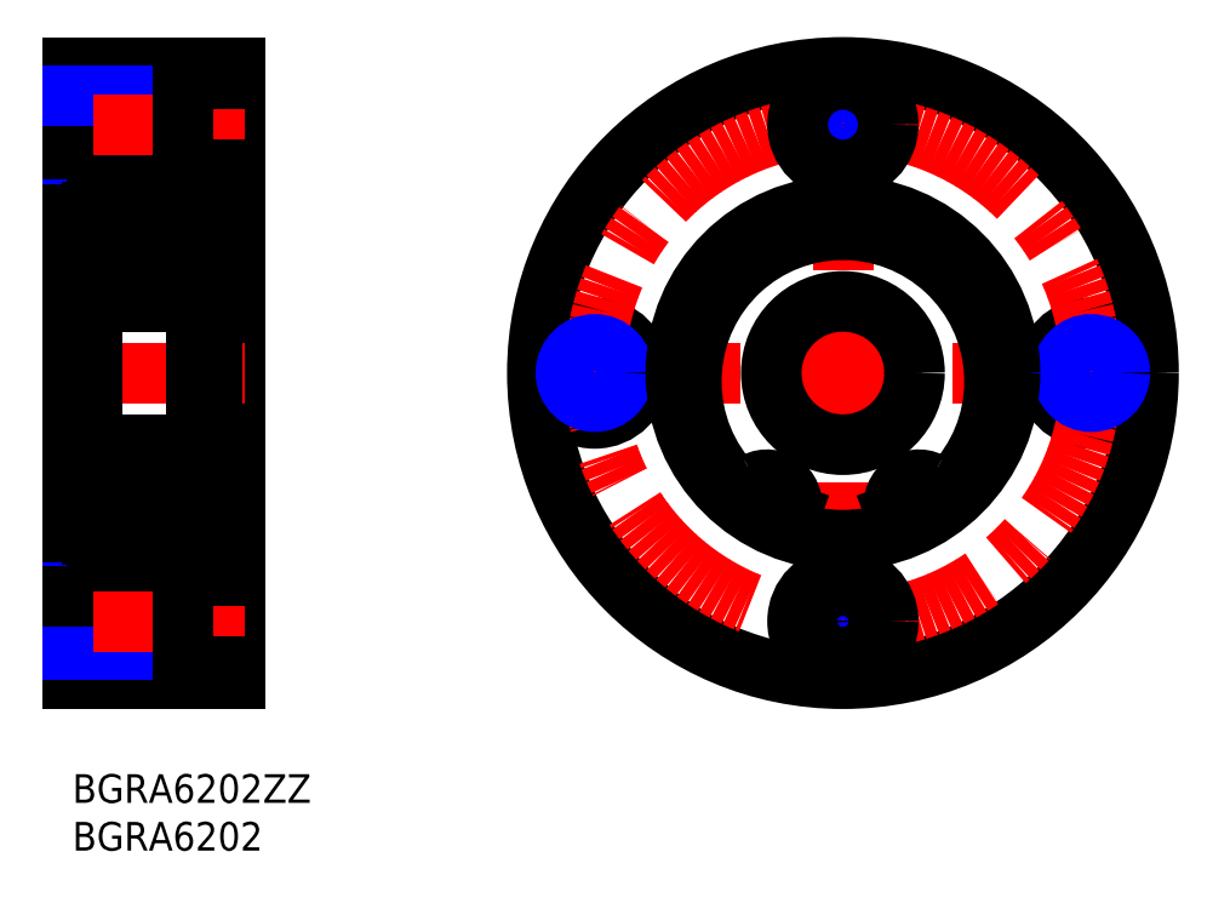
<metadata>
{"format":"dxf","ext":"dxf","renderer":"ezdxf+matplotlib","layout":"modelspace","background":"white","min_lineweight":24,"dpi":150}
</metadata>
<code>
0
SECTION
2
ENTITIES
0
INSERT
8
MSM_CONTINUOUS
2
*U4
10
0
20
0
30
0
0
INSERT
8
MSM_CONTINUOUS
2
*U5
10
0
20
0
30
0
0
LINE
8
MSM_CENTER
10
47.68
20
42
30
0
11
113.7
21
42
31
0
0
LINE
8
MSM_CONTINUOUS
10
1.07e-14
20
74
30
0
11
-1.03e-13
21
10
31
0
0
LINE
8
MSM_CONTINUOUS
10
17
20
74
30
0
11
17
21
10
31
0
0
LINE
8
MSM_CONTINUOUS
10
17
20
10
30
0
11
1.07e-14
21
10
31
0
0
LINE
8
MSM_CONTINUOUS
10
11.6
20
13.4
30
0
11
1.07e-14
21
13.4
31
0
0
LINE
8
MSM_NARROW
10
11.6
20
13
30
0
11
1.07e-14
21
13
31
0
0
LINE
8
MSM_NARROW
10
11.6
20
19
30
0
11
1.07e-14
21
19
31
0
0
LINE
8
MSM_CONTINUOUS
10
11.6
20
18.6
30
0
11
1.07e-14
21
18.6
31
0
0
LINE
8
MSM_CENTER
10
18
20
16
30
0
11
-1
21
16
31
0
0
LINE
8
MSM_CENTER
10
18
20
42
30
0
11
-1
21
42
31
0
0
LINE
8
MSM_CONTINUOUS
10
2
20
27.5
30
0
11
1.07e-14
21
27.5
31
0
0
LINE
8
MSM_CONTINUOUS
10
11.6
20
11.25
30
0
11
11.6
21
20.75
31
0
0
LINE
8
MSM_CONTINUOUS
10
17
20
11.25
30
0
11
11.6
21
11.25
31
0
0
LINE
8
MSM_CONTINUOUS
10
17
20
20.75
30
0
11
11.6
21
20.75
31
0
0
LINE
8
MSM_CONTINUOUS
10
17
20
74
30
0
11
1.07e-14
21
74
31
0
0
LINE
8
MSM_NARROW
10
11.6
20
65
30
0
11
1.07e-14
21
65
31
0
0
LINE
8
MSM_CONTINUOUS
10
11.6
20
65.4
30
0
11
1.07e-14
21
65.4
31
0
0
LINE
8
MSM_CONTINUOUS
10
11.6
20
70.6
30
0
11
1.07e-14
21
70.6
31
0
0
LINE
8
MSM_NARROW
10
11.6
20
71
30
0
11
1.07e-14
21
71
31
0
0
LINE
8
MSM_CENTER
10
18
20
68
30
0
11
-1
21
68
31
0
0
LINE
8
MSM_CONTINUOUS
10
2
20
56.5
30
0
11
1.07e-14
21
56.5
31
0
0
LINE
8
MSM_CONTINUOUS
10
11.6
20
72.75
30
0
11
11.6
21
63.25
31
0
0
LINE
8
MSM_CONTINUOUS
10
17
20
63.25
30
0
11
11.6
21
63.25
31
0
0
LINE
8
MSM_CONTINUOUS
10
17
20
72.75
30
0
11
11.6
21
72.75
31
0
0
LINE
8
MSM_CONTINUOUS
10
12.75
20
74
30
0
11
12.75
21
74
31
0
0
CIRCLE
8
MSM_CONTINUOUS
10
80.68
20
42
30
0
40
32
0
CIRCLE
8
MSM_CONTINUOUS
10
54.68
20
42
30
0
40
4.75
0
CIRCLE
8
MSM_CONTINUOUS
10
106.7
20
42
30
0
40
4.75
0
CIRCLE
8
MSM_CENTER
10
80.68
20
42
30
0
40
26
0
LINE
8
MSM_CENTER
10
80.68
20
75
30
0
11
80.68
21
9
31
0
0
CIRCLE
8
MSM_NARROW
10
80.68
20
16
30
0
40
3
0
CIRCLE
8
MSM_CONTINUOUS
10
80.68
20
16
30
0
40
4.75
0
CIRCLE
8
MSM_CONTINUOUS
10
54.68
20
42
30
0
40
2.6
0
CIRCLE
8
MSM_NARROW
10
54.68
20
42
30
0
40
3
0
CIRCLE
8
MSM_CONTINUOUS
10
80.68
20
16
30
0
40
2.6
0
CIRCLE
8
MSM_CONTINUOUS
10
106.7
20
42
30
0
40
2.6
0
CIRCLE
8
MSM_NARROW
10
106.7
20
42
30
0
40
3
0
CIRCLE
8
MSM_CONTINUOUS
10
80.68
20
68
30
0
40
2.6
0
CIRCLE
8
MSM_NARROW
10
80.68
20
68
30
0
40
3
0
CIRCLE
8
MSM_CONTINUOUS
10
80.68
20
68
30
0
40
4.75
0
LINE
8
MSM_CONTINUOUS
10
13
20
23.5
30
0
11
13
21
60.5
31
0
0
LINE
8
MSM_CONTINUOUS
10
17
20
24.5
30
0
11
14.65
21
24.5
31
0
0
LINE
8
MSM_CONTINUOUS
10
17
20
59.5
30
0
11
14.65
21
59.5
31
0
0
CIRCLE
8
MSM_CONTINUOUS
10
80.68
20
42
30
0
40
7.5
0
LINE
8
MSM_CONTINUOUS
10
2.6
20
34.5
30
0
11
12.4
21
34.5
31
0
0
LINE
8
MSM_CONTINUOUS
10
2.6
20
24.5
30
0
11
13
21
24.5
31
0
0
LINE
8
MSM_CONTINUOUS
10
11.03
20
27.55
30
0
11
10.01
21
27.55
31
0
0
LINE
8
MSM_CONTINUOUS
10
11.06
20
31.45
30
0
11
10.01
21
31.45
31
0
0
LINE
8
MSM_CONTINUOUS
10
2.6
20
59.5
30
0
11
13
21
59.5
31
0
0
LINE
8
MSM_CONTINUOUS
10
11.03
20
56.45
30
0
11
10.01
21
56.45
31
0
0
LINE
8
MSM_CONTINUOUS
10
2.6
20
49.5
30
0
11
12.4
21
49.5
31
0
0
LINE
8
MSM_CONTINUOUS
10
11.06
20
52.55
30
0
11
10.01
21
52.55
31
0
0
LINE
8
MSM_CONTINUOUS
10
2
20
25.1
30
0
11
2
21
58.9
31
0
0
CIRCLE
8
MSM_CONTINUOUS
10
7.5
20
29.5
30
0
40
3.175
0
LINE
8
MSM_CONTINUOUS
10
3.742
20
27.9
30
0
11
2.642
21
29
31
0
0
LINE
8
MSM_CONTINUOUS
10
3.442
20
27.78
30
0
11
2.342
21
28.88
31
0
0
LINE
8
MSM_CONTINUOUS
10
2.2
20
26.55
30
0
11
2.5
21
26.55
31
0
0
ARC
8
MSM_CONTINUOUS
10
2.2
20
26.35
30
0
40
0.2
50
90
51
180
0
LINE
8
MSM_CONTINUOUS
10
3.686
20
26.4
30
0
11
3.772
21
27.37
31
0
0
LINE
8
MSM_CONTINUOUS
10
3.392
20
26.43
30
0
11
3.442
21
27.78
31
0
0
ARC
8
MSM_CONTINUOUS
10
2.746
20
26.72
30
0
40
0.3
50
125
51
215.1
0
LINE
8
MSM_CONTINUOUS
10
2.991
20
26.9
30
0
11
2.746
21
26.72
31
0
0
ARC
8
MSM_CONTINUOUS
10
3.188
20
26.44
30
0
40
0.5
50
215.1
51
354.9
0
ARC
8
MSM_CONTINUOUS
10
3.192
20
26.43
30
0
40
0.2
50
215.1
51
357.9
0
LINE
8
MSM_CONTINUOUS
10
2.746
20
26.72
30
0
11
3.028
21
26.32
31
0
0
LINE
8
MSM_CONTINUOUS
10
2.5
20
26.55
30
0
11
2.779
21
26.15
31
0
0
LINE
8
MSM_CONTINUOUS
10
2.819
20
27.14
30
0
11
2.574
21
26.97
31
0
0
LINE
8
MSM_CONTINUOUS
10
2.819
20
27.14
30
0
11
2.991
21
26.9
31
0
0
ARC
8
MSM_CONTINUOUS
10
3.971
20
27.35
30
0
40
0.2
50
90
51
174.9
0
LINE
8
MSM_CONTINUOUS
10
3.971
20
27.55
30
0
11
4.994
21
27.55
31
0
0
LINE
8
MSM_CONTINUOUS
10
3.742
20
27.03
30
0
11
3.742
21
27.9
31
0
0
LINE
8
MSM_CONTINUOUS
10
2.2
20
32.15
30
0
11
2.6
21
32.15
31
0
0
ARC
8
MSM_CONTINUOUS
10
2.2
20
32.35
30
0
40
0.2
50
180
51
270
0
LINE
8
MSM_CONTINUOUS
10
2.342
20
28.88
30
0
11
2.342
21
31.55
31
0
0
LINE
8
MSM_CONTINUOUS
10
2.642
20
29
30
0
11
2.642
21
31.55
31
0
0
LINE
8
MSM_CONTINUOUS
10
3.434
20
32.47
30
0
11
3.757
21
31.58
31
0
0
ARC
8
MSM_CONTINUOUS
10
3.246
20
32.4
30
0
40
0.2
50
20.03
51
90
0
LINE
8
MSM_CONTINUOUS
10
3.071
20
32.6
30
0
11
3.246
21
32.6
31
0
0
ARC
8
MSM_CONTINUOUS
10
3.071
20
32.4
30
0
40
0.2
50
90
51
140
0
LINE
8
MSM_CONTINUOUS
10
2.6
20
32.15
30
0
11
2.918
21
32.53
31
0
0
ARC
8
MSM_CONTINUOUS
10
2.642
20
31.55
30
0
40
0.3
50
90
51
180
0
LINE
8
MSM_CONTINUOUS
10
2.642
20
31.85
30
0
11
3.162
21
31.85
31
0
0
LINE
8
MSM_CONTINUOUS
10
3.162
20
31.85
30
0
11
3.162
21
31.55
31
0
0
LINE
8
MSM_CONTINUOUS
10
3.162
20
31.55
30
0
11
2.642
21
31.55
31
0
0
ARC
8
MSM_CONTINUOUS
10
3.945
20
31.65
30
0
40
0.2
50
200
51
270
0
LINE
8
MSM_CONTINUOUS
10
3.945
20
31.45
30
0
11
4.994
21
31.45
31
0
0
LINE
8
MSM_CONTINUOUS
10
2
20
42
30
0
11
2
21
42
31
0
0
LINE
8
MSM_CONTINUOUS
10
2.642
20
55
30
0
11
2.642
21
52.45
31
0
0
LINE
8
MSM_CONTINUOUS
10
2.342
20
55.12
30
0
11
2.342
21
52.45
31
0
0
CIRCLE
8
MSM_CONTINUOUS
10
7.5
20
54.5
30
0
40
3.175
0
LINE
8
MSM_CONTINUOUS
10
2.2
20
51.85
30
0
11
2.6
21
51.85
31
0
0
ARC
8
MSM_CONTINUOUS
10
2.2
20
51.65
30
0
40
0.2
50
90
51
180
0
ARC
8
MSM_CONTINUOUS
10
3.071
20
51.6
30
0
40
0.2
50
220
51
270
0
ARC
8
MSM_CONTINUOUS
10
3.246
20
51.6
30
0
40
0.2
50
270
51
340
0
LINE
8
MSM_CONTINUOUS
10
3.071
20
51.4
30
0
11
3.246
21
51.4
31
0
0
LINE
8
MSM_CONTINUOUS
10
3.434
20
51.53
30
0
11
3.757
21
52.42
31
0
0
LINE
8
MSM_CONTINUOUS
10
3.162
20
52.45
30
0
11
2.642
21
52.45
31
0
0
LINE
8
MSM_CONTINUOUS
10
2.642
20
52.15
30
0
11
3.162
21
52.15
31
0
0
ARC
8
MSM_CONTINUOUS
10
2.642
20
52.45
30
0
40
0.3
50
180
51
270
0
LINE
8
MSM_CONTINUOUS
10
2.6
20
51.85
30
0
11
2.918
21
51.47
31
0
0
LINE
8
MSM_CONTINUOUS
10
3.162
20
52.15
30
0
11
3.162
21
52.45
31
0
0
LINE
8
MSM_CONTINUOUS
10
3.945
20
52.55
30
0
11
4.994
21
52.55
31
0
0
ARC
8
MSM_CONTINUOUS
10
3.945
20
52.35
30
0
40
0.2
50
90
51
160
0
ARC
8
MSM_CONTINUOUS
10
2.2
20
57.65
30
0
40
0.2
50
180
51
270
0
LINE
8
MSM_CONTINUOUS
10
3.392
20
57.57
30
0
11
3.442
21
56.22
31
0
0
LINE
8
MSM_CONTINUOUS
10
3.686
20
57.6
30
0
11
3.772
21
56.63
31
0
0
LINE
8
MSM_CONTINUOUS
10
2.746
20
57.28
30
0
11
3.028
21
57.68
31
0
0
LINE
8
MSM_CONTINUOUS
10
2.5
20
57.45
30
0
11
2.779
21
57.85
31
0
0
LINE
8
MSM_CONTINUOUS
10
2.2
20
57.45
30
0
11
2.5
21
57.45
31
0
0
LINE
8
MSM_CONTINUOUS
10
3.442
20
56.22
30
0
11
2.342
21
55.12
31
0
0
LINE
8
MSM_CONTINUOUS
10
3.742
20
56.1
30
0
11
2.642
21
55
31
0
0
LINE
8
MSM_CONTINUOUS
10
2.819
20
56.86
30
0
11
2.991
21
57.1
31
0
0
LINE
8
MSM_CONTINUOUS
10
2.991
20
57.1
30
0
11
2.746
21
57.28
31
0
0
LINE
8
MSM_CONTINUOUS
10
2.819
20
56.86
30
0
11
2.574
21
57.03
31
0
0
ARC
8
MSM_CONTINUOUS
10
2.746
20
57.28
30
0
40
0.3
50
144.9
51
235
0
LINE
8
MSM_CONTINUOUS
10
3.971
20
56.45
30
0
11
4.994
21
56.45
31
0
0
LINE
8
MSM_CONTINUOUS
10
3.742
20
56.97
30
0
11
3.742
21
56.1
31
0
0
ARC
8
MSM_CONTINUOUS
10
3.971
20
56.65
30
0
40
0.2
50
185.1
51
270
0
ARC
8
MSM_CONTINUOUS
10
3.188
20
57.56
30
0
40
0.5
50
5.065
51
144.9
0
ARC
8
MSM_CONTINUOUS
10
3.192
20
57.57
30
0
40
0.2
50
2.131
51
144.9
0
LINE
8
MSM_CONTINUOUS
10
11.56
20
27.78
30
0
11
12.66
21
28.88
31
0
0
LINE
8
MSM_CONTINUOUS
10
11.26
20
27.9
30
0
11
12.36
21
29
31
0
0
LINE
8
MSM_CONTINUOUS
10
12.01
20
26.9
30
0
11
12.25
21
26.72
31
0
0
ARC
8
MSM_CONTINUOUS
10
12.25
20
26.72
30
0
40
0.3
50
324.9
51
55.04
0
LINE
8
MSM_CONTINUOUS
10
11.61
20
26.43
30
0
11
11.56
21
27.78
31
0
0
LINE
8
MSM_CONTINUOUS
10
11.31
20
26.4
30
0
11
11.23
21
27.37
31
0
0
LINE
8
MSM_CONTINUOUS
10
12.5
20
26.55
30
0
11
12.22
21
26.15
31
0
0
ARC
8
MSM_CONTINUOUS
10
11.81
20
26.44
30
0
40
0.5
50
185.1
51
324.9
0
LINE
8
MSM_CONTINUOUS
10
12.25
20
26.72
30
0
11
11.97
21
26.32
31
0
0
ARC
8
MSM_CONTINUOUS
10
11.81
20
26.43
30
0
40
0.2
50
182.1
51
324.9
0
LINE
8
MSM_CONTINUOUS
10
12.8
20
26.55
30
0
11
12.5
21
26.55
31
0
0
ARC
8
MSM_CONTINUOUS
10
12.8
20
26.35
30
0
40
0.2
50
0
51
90
0
LINE
8
MSM_CONTINUOUS
10
12.18
20
27.14
30
0
11
12.43
21
26.97
31
0
0
LINE
8
MSM_CONTINUOUS
10
11.26
20
27.03
30
0
11
11.26
21
27.9
31
0
0
LINE
8
MSM_CONTINUOUS
10
12.18
20
27.14
30
0
11
12.01
21
26.9
31
0
0
ARC
8
MSM_CONTINUOUS
10
11.03
20
27.35
30
0
40
0.2
50
5.065
51
90
0
LINE
8
MSM_CONTINUOUS
10
12.36
20
29
30
0
11
12.36
21
31.55
31
0
0
LINE
8
MSM_CONTINUOUS
10
12.66
20
28.88
30
0
11
12.66
21
31.55
31
0
0
ARC
8
MSM_CONTINUOUS
10
12.36
20
31.55
30
0
40
0.3
50
0
51
90
0
LINE
8
MSM_CONTINUOUS
10
12.4
20
32.15
30
0
11
12.08
21
32.53
31
0
0
LINE
8
MSM_CONTINUOUS
10
11.84
20
31.55
30
0
11
12.36
21
31.55
31
0
0
LINE
8
MSM_CONTINUOUS
10
11.84
20
31.85
30
0
11
11.84
21
31.55
31
0
0
LINE
8
MSM_CONTINUOUS
10
12.36
20
31.85
30
0
11
11.84
21
31.85
31
0
0
ARC
8
MSM_CONTINUOUS
10
11.93
20
32.4
30
0
40
0.2
50
40
51
90
0
LINE
8
MSM_CONTINUOUS
10
11.93
20
32.6
30
0
11
11.75
21
32.6
31
0
0
ARC
8
MSM_CONTINUOUS
10
11.75
20
32.4
30
0
40
0.2
50
90
51
160
0
LINE
8
MSM_CONTINUOUS
10
11.57
20
32.47
30
0
11
11.24
21
31.58
31
0
0
ARC
8
MSM_CONTINUOUS
10
11.06
20
31.65
30
0
40
0.2
50
270
51
340
0
LINE
8
MSM_CONTINUOUS
10
12.8
20
32.15
30
0
11
12.4
21
32.15
31
0
0
ARC
8
MSM_CONTINUOUS
10
12.8
20
32.35
30
0
40
0.2
50
270
51
0
0
LINE
8
MSM_CONTINUOUS
10
12.66
20
55.12
30
0
11
12.66
21
52.45
31
0
0
LINE
8
MSM_CONTINUOUS
10
12.36
20
55
30
0
11
12.36
21
52.45
31
0
0
ARC
8
MSM_CONTINUOUS
10
11.75
20
51.6
30
0
40
0.2
50
200
51
270
0
ARC
8
MSM_CONTINUOUS
10
11.93
20
51.6
30
0
40
0.2
50
270
51
320
0
LINE
8
MSM_CONTINUOUS
10
11.93
20
51.4
30
0
11
11.75
21
51.4
31
0
0
LINE
8
MSM_CONTINUOUS
10
12.4
20
51.85
30
0
11
12.08
21
51.47
31
0
0
ARC
8
MSM_CONTINUOUS
10
12.36
20
52.45
30
0
40
0.3
50
270
51
0
0
LINE
8
MSM_CONTINUOUS
10
12.36
20
52.15
30
0
11
11.84
21
52.15
31
0
0
LINE
8
MSM_CONTINUOUS
10
11.84
20
52.45
30
0
11
12.36
21
52.45
31
0
0
ARC
8
MSM_CONTINUOUS
10
11.06
20
52.35
30
0
40
0.2
50
20.03
51
90
0
LINE
8
MSM_CONTINUOUS
10
11.57
20
51.53
30
0
11
11.24
21
52.42
31
0
0
LINE
8
MSM_CONTINUOUS
10
11.84
20
52.15
30
0
11
11.84
21
52.45
31
0
0
ARC
8
MSM_CONTINUOUS
10
12.8
20
51.65
30
0
40
0.2
50
0
51
90
0
LINE
8
MSM_CONTINUOUS
10
12.8
20
51.85
30
0
11
12.4
21
51.85
31
0
0
LINE
8
MSM_CONTINUOUS
10
12.25
20
57.28
30
0
11
11.97
21
57.68
31
0
0
LINE
8
MSM_CONTINUOUS
10
12.5
20
57.45
30
0
11
12.22
21
57.85
31
0
0
LINE
8
MSM_CONTINUOUS
10
11.31
20
57.6
30
0
11
11.23
21
56.63
31
0
0
LINE
8
MSM_CONTINUOUS
10
11.61
20
57.57
30
0
11
11.56
21
56.22
31
0
0
ARC
8
MSM_CONTINUOUS
10
12.8
20
57.65
30
0
40
0.2
50
270
51
0
0
LINE
8
MSM_CONTINUOUS
10
11.26
20
56.1
30
0
11
12.36
21
55
31
0
0
LINE
8
MSM_CONTINUOUS
10
11.56
20
56.22
30
0
11
12.66
21
55.12
31
0
0
LINE
8
MSM_CONTINUOUS
10
12.18
20
56.86
30
0
11
12.43
21
57.03
31
0
0
LINE
8
MSM_CONTINUOUS
10
12.01
20
57.1
30
0
11
12.25
21
57.28
31
0
0
LINE
8
MSM_CONTINUOUS
10
11.26
20
56.97
30
0
11
11.26
21
56.1
31
0
0
LINE
8
MSM_CONTINUOUS
10
12.18
20
56.86
30
0
11
12.01
21
57.1
31
0
0
ARC
8
MSM_CONTINUOUS
10
11.03
20
56.65
30
0
40
0.2
50
270
51
354.9
0
LINE
8
MSM_CONTINUOUS
10
12.8
20
57.45
30
0
11
12.5
21
57.45
31
0
0
ARC
8
MSM_CONTINUOUS
10
12.25
20
57.28
30
0
40
0.3
50
305
51
35.06
0
ARC
8
MSM_CONTINUOUS
10
11.81
20
57.57
30
0
40
0.2
50
35.06
51
177.9
0
ARC
8
MSM_CONTINUOUS
10
11.81
20
57.56
30
0
40
0.5
50
35.06
51
174.9
0
ARC
8
MSM_CONTINUOUS
10
2.6
20
58.9
30
0
40
0.6
50
90
51
180
0
ARC
8
MSM_CONTINUOUS
10
12.4
20
58.9
30
0
40
0.6
50
0
51
90
0
ARC
8
MSM_CONTINUOUS
10
12.4
20
50.1
30
0
40
0.6
50
270
51
0
0
ARC
8
MSM_CONTINUOUS
10
2.6
20
50.1
30
0
40
0.6
50
180
51
270
0
ARC
8
MSM_CONTINUOUS
10
2.6
20
25.1
30
0
40
0.6
50
180
51
270
0
ARC
8
MSM_CONTINUOUS
10
12.4
20
25.1
30
0
40
0.6
50
270
51
0
0
ARC
8
MSM_CONTINUOUS
10
12.4
20
33.9
30
0
40
0.6
50
0
51
90
0
ARC
8
MSM_CONTINUOUS
10
2.6
20
33.9
30
0
40
0.6
50
90
51
180
0
LINE
8
MSM_CONTINUOUS
10
13
20
30.83
30
0
11
14.5
21
30.83
31
0
0
LINE
8
MSM_CONTINUOUS
10
13
20
25.59
30
0
11
14.5
21
25.59
31
0
0
LINE
8
MSM_CONTINUOUS
10
13
20
57
30
0
11
14.5
21
57
31
0
0
LINE
8
MSM_CONTINUOUS
10
13
20
60.5
30
0
11
14.65
21
60.5
31
0
0
LINE
8
MSM_CONTINUOUS
10
14.5
20
60.5
30
-0.5
11
14.5
21
25.59
31
-0.5
0
LINE
8
MSM_CONTINUOUS
10
13
20
23.5
30
0
11
14.65
21
23.5
31
0
0
ARC
8
MSM_CONTINUOUS
10
72.78
20
28.09
30
0
40
2.5
50
297.1
51
339.4
0
LINE
8
MSM_CONTINUOUS
10
75.16
20
27.32
30
0
11
75.12
21
27.21
31
0
0
ARC
8
MSM_CONTINUOUS
10
72.73
20
28.23
30
0
40
2.6
50
339.4
51
117.7
0
ARC
8
MSM_CONTINUOUS
10
70.31
20
32.83
30
0
40
2.6
50
218.6
51
297.7
0
ARC
8
MSM_CONTINUOUS
10
80.68
20
41.13
30
0
40
15.88
50
321.4
51
218.6
0
ARC
8
MSM_CONTINUOUS
10
91.05
20
32.83
30
0
40
2.6
50
242.3
51
321.4
0
ARC
8
MSM_CONTINUOUS
10
88.63
20
28.23
30
0
40
2.6
50
62.3
51
200.6
0
LINE
8
MSM_CONTINUOUS
10
86.24
20
27.21
30
0
11
86.2
21
27.32
31
0
0
ARC
8
MSM_CONTINUOUS
10
88.58
20
28.09
30
0
40
2.5
50
200.6
51
242.9
0
CIRCLE
8
MSM_CONTINUOUS
10
72.73
20
28.23
30
0
40
1.25
0
CIRCLE
8
MSM_CONTINUOUS
10
88.63
20
28.23
30
0
40
1.25
0
CIRCLE
8
MSM_CONTINUOUS
10
80.68
20
42
30
0
40
17.5
0
LINE
8
MSM_CONTINUOUS
10
14.65
20
60.5
30
0
11
14.65
21
23.5
31
0
0
ENDSEC
0
EOF

</code>
